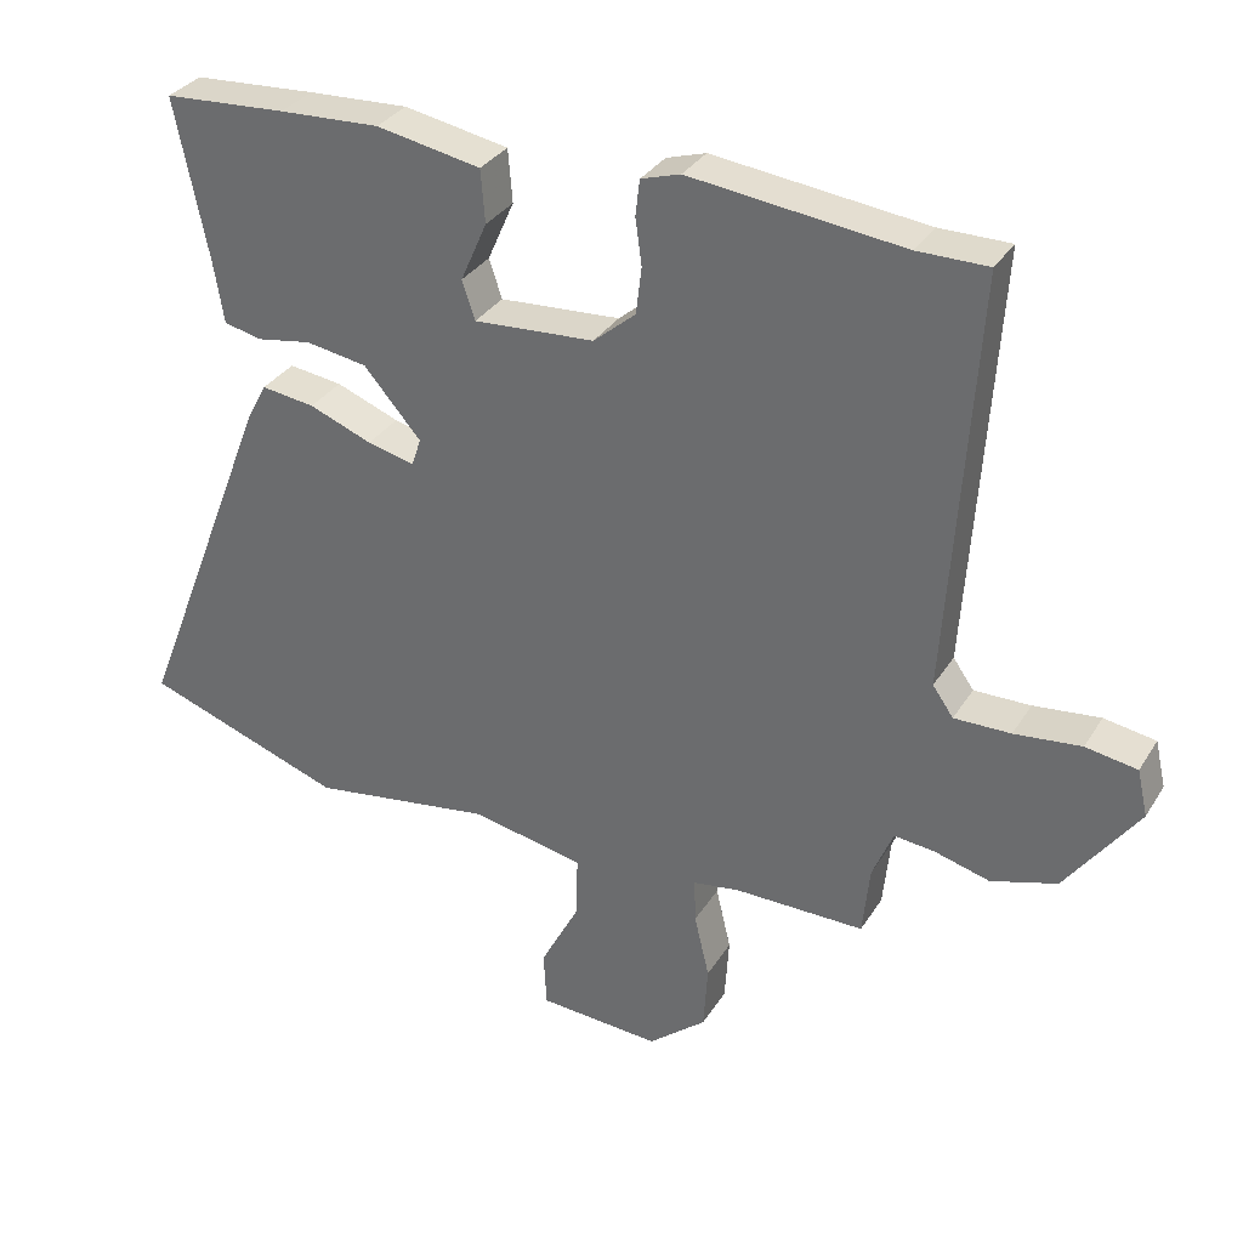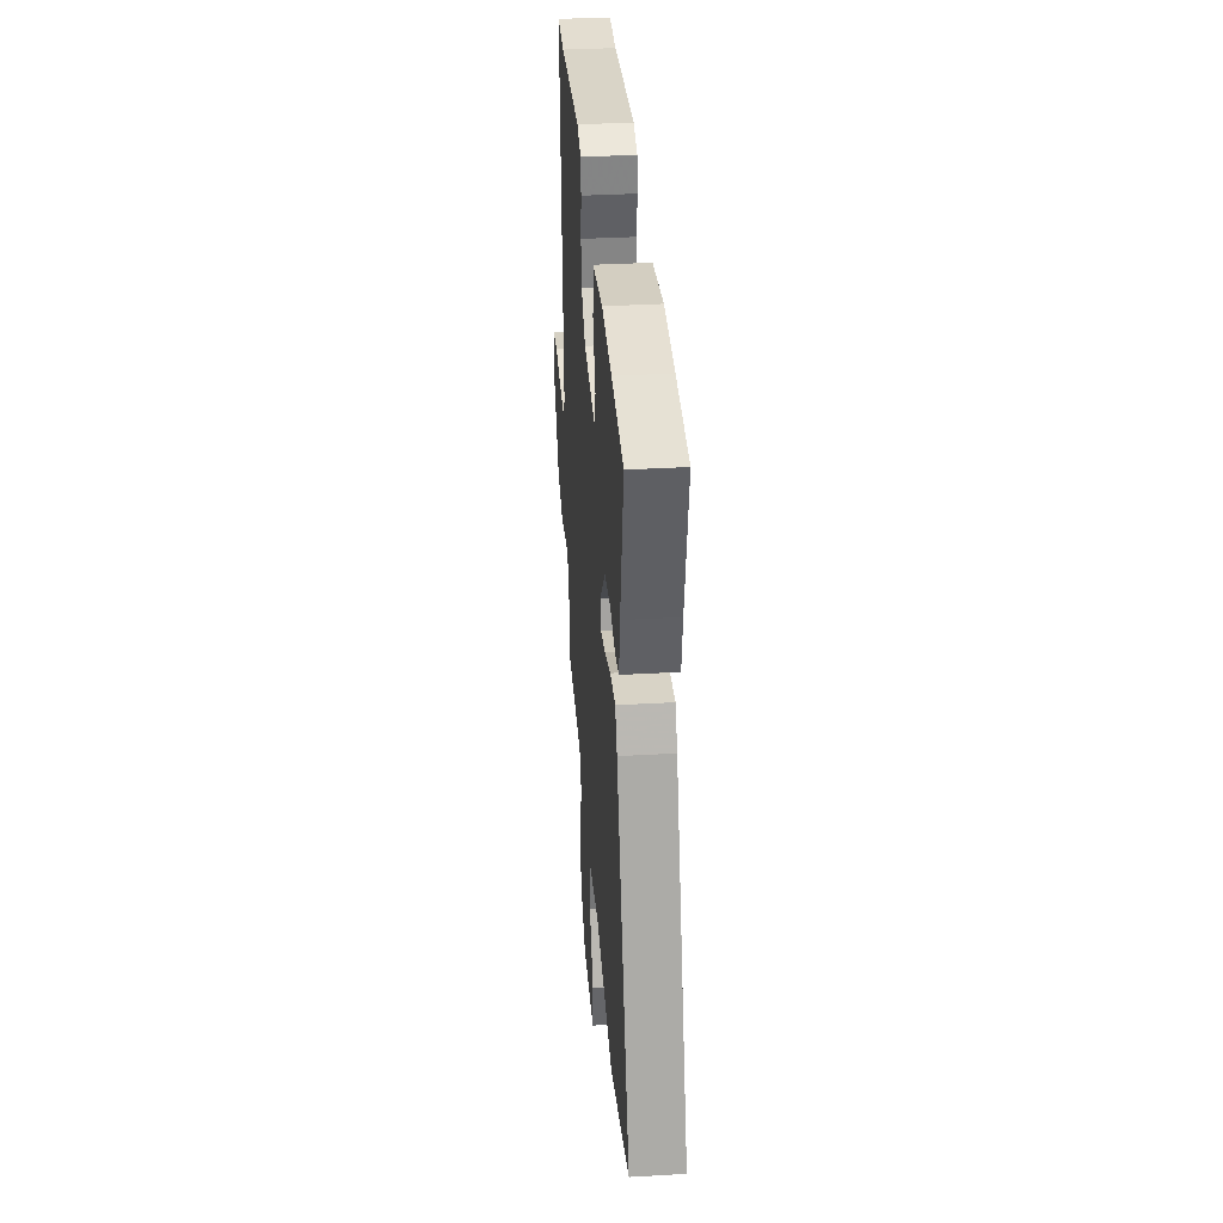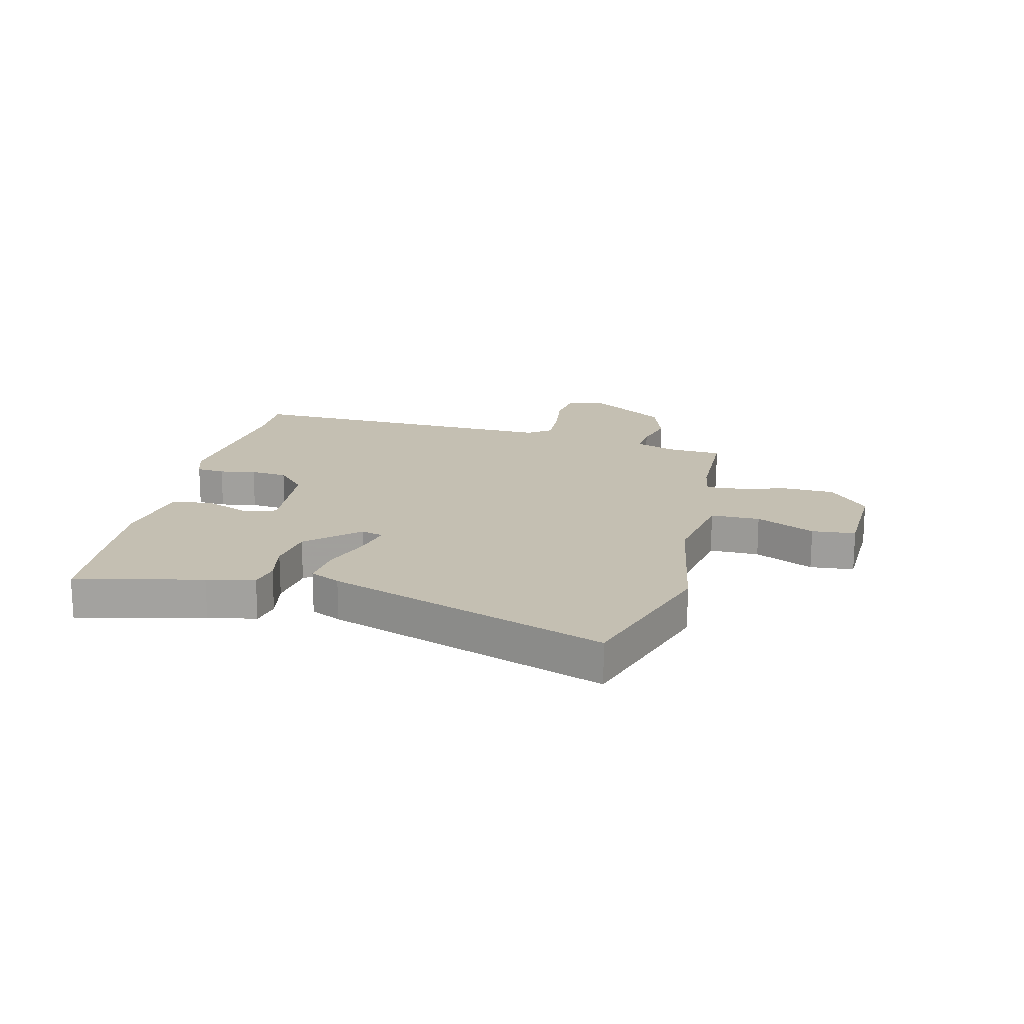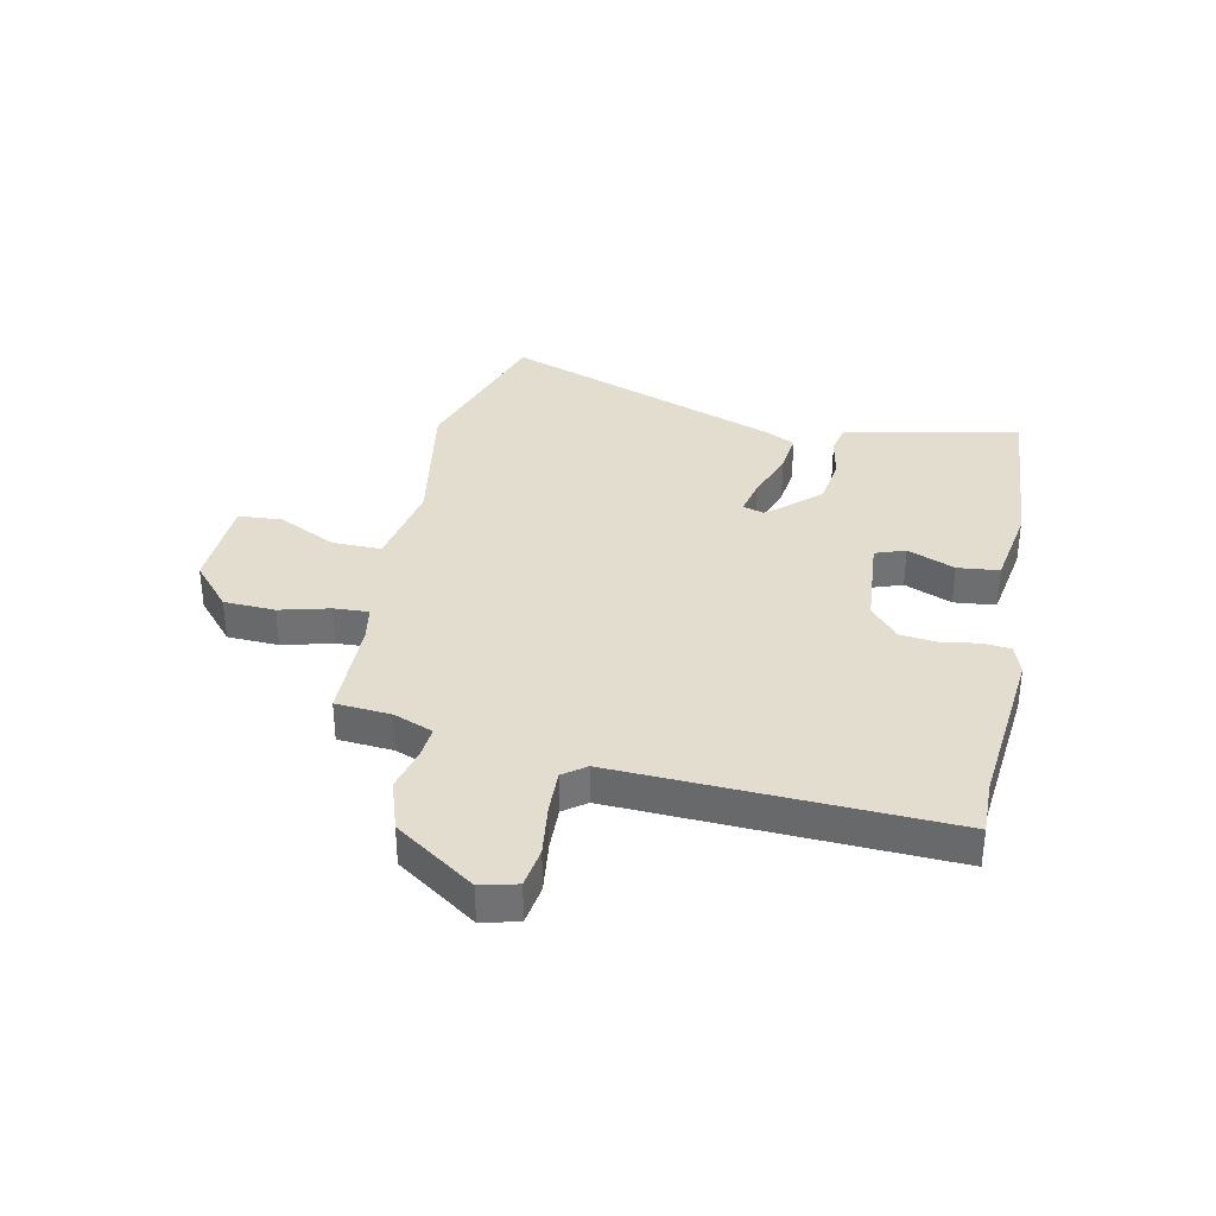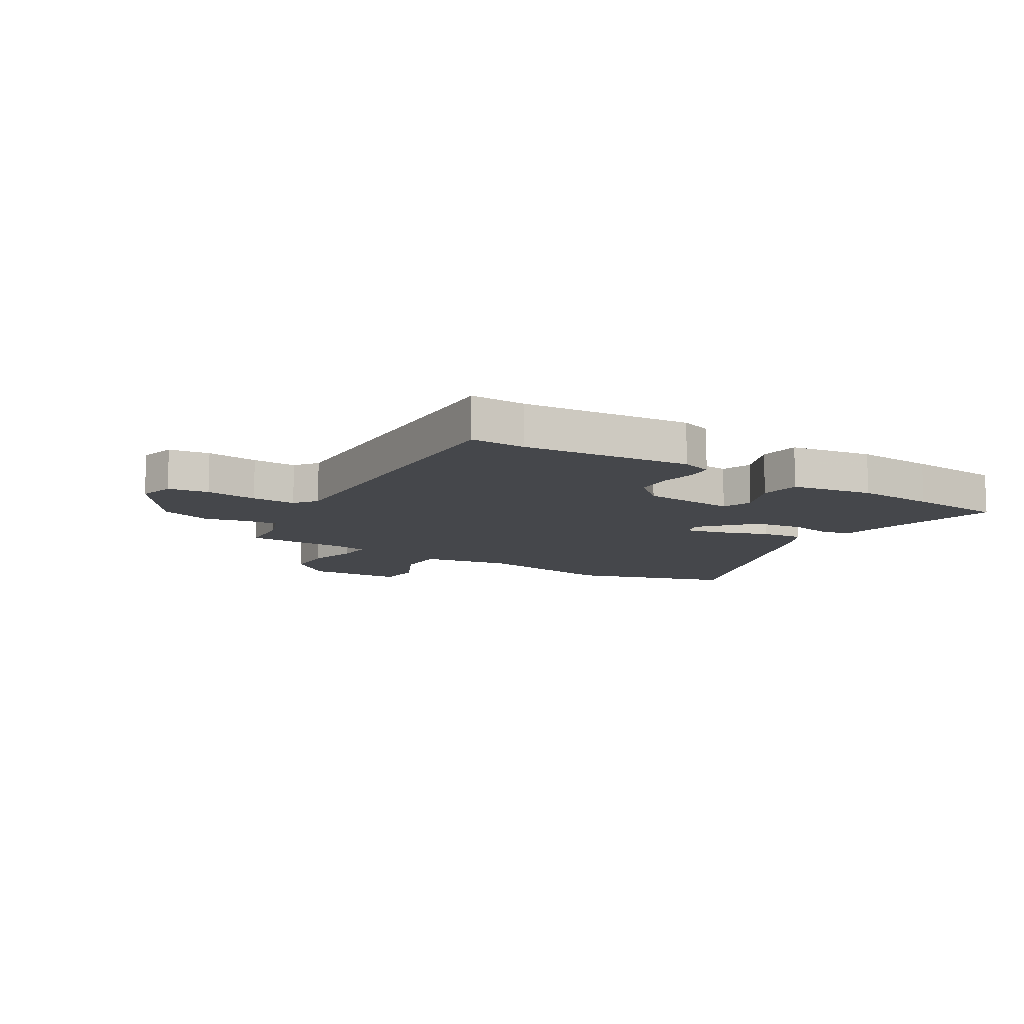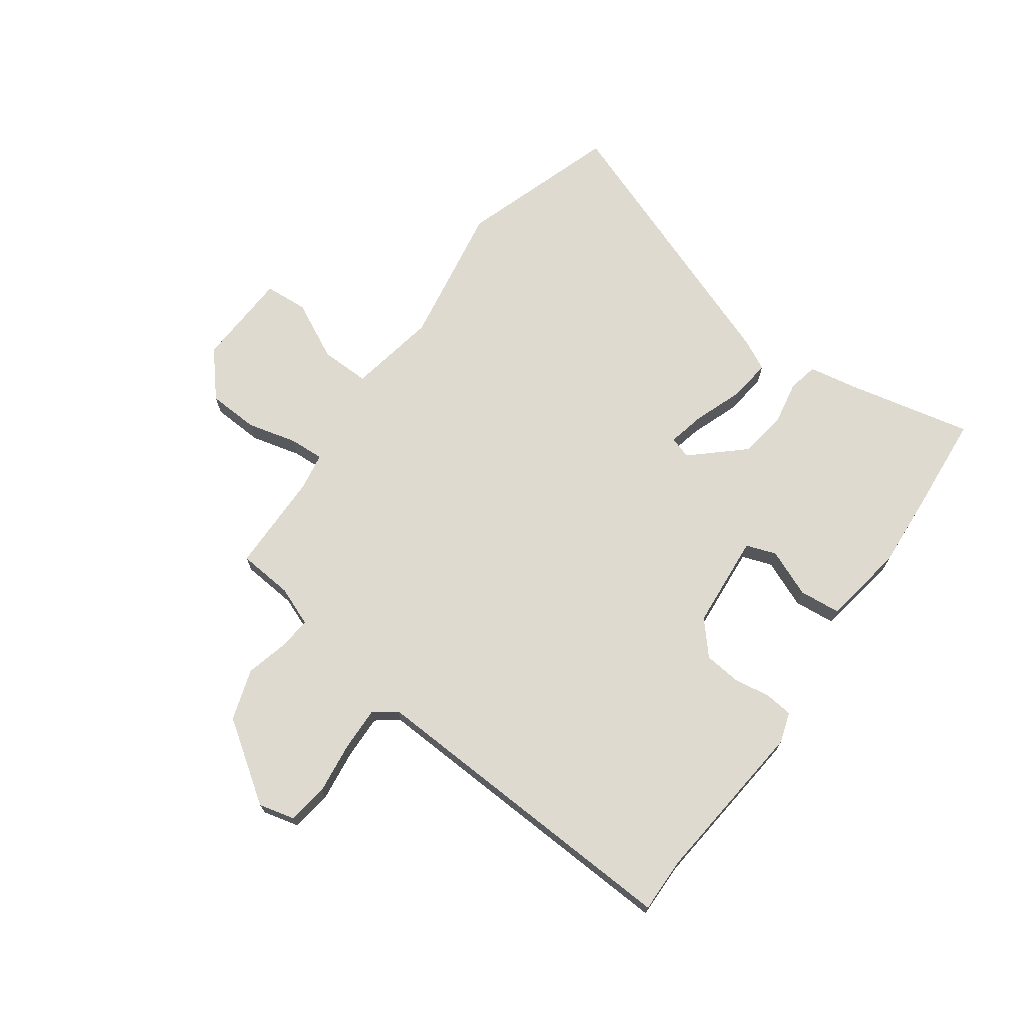
<metadata>
{"format":"obj","ext":"obj","renderer":"f3d","projection":"perspective","resolution":1024,"background":"white","views":[{"elev":32.5,"azim":-152.9,"up":"+Z"},{"elev":35.6,"azim":85.7,"up":"+Z"},{"elev":17.6,"azim":101.9,"up":"+Y"},{"elev":34.9,"azim":-79.4,"up":"+Y"},{"elev":-10.5,"azim":-33.1,"up":"+Y"},{"elev":70.7,"azim":-55.3,"up":"+Y"}]}
</metadata>
<code>
v 0.377 0.07 0.508
v 0.549 0.07 0.497
v 0.503 0.07 0.271
v 0.489 0.07 0.185
v 0.436 0.07 0.173
v 0.359 0.07 0.186
v 0.273 0.07 0.172
v 0.193 0.07 0.08
v 0.206 0.07 0.041
v 0.272 0.07 0.057
v 0.36 0.07 0.091
v 0.435 0.07 0.101
v 0.463 0.07 0.048
v 0.656 0.07 -0.445
v 0.377 0.07 -0.543
v 0.121 0.07 -0.505
v -0.036 0.07 -0.537
v -0.033 0.07 -0.625
v 0.021 0.07 -0.728
v 0.017 0.07 -0.806
v -0.154 0.07 -0.817
v -0.235 0.07 -0.75
v -0.241 0.07 -0.659
v -0.22 0.07 -0.57
v -0.218 0.07 -0.508
v -0.283 0.07 -0.498
v -0.465 0.07 -0.499
v -0.475 0.07 -0.401
v -0.504 0.07 -0.331
v -0.561 0.07 -0.337
v -0.638 0.07 -0.358
v -0.73 0.07 -0.33
v -0.831 0.07 -0.19
v -0.816 0.07 -0.125
v -0.744 0.07 -0.113
v -0.651 0.07 -0.123
v -0.572 0.07 -0.124
v -0.543 0.07 -0.083
v -0.581 0.07 0.5
v -0.482 0.07 0.5
v -0.185 0.07 0.535
v -0.13 0.07 0.518
v -0.124 0.07 0.468
v -0.133 0.07 0.403
v -0.125 0.07 0.337
v -0.066 0.07 0.287
v 0.103 0.07 0.276
v 0.121 0.07 0.33
v 0.084 0.07 0.414
v 0.09 0.07 0.488
v 0.236 0.07 0.515
v 0.377 0 0.508
v 0.549 0 0.497
v 0.503 0 0.271
v 0.489 0 0.185
v 0.436 0 0.173
v 0.359 0 0.186
v 0.273 0 0.172
v 0.193 0 0.08
v 0.206 0 0.041
v 0.272 0 0.057
v 0.36 0 0.091
v 0.435 0 0.101
v 0.463 0 0.048
v 0.656 0 -0.445
v 0.377 0 -0.543
v 0.121 0 -0.505
v -0.036 0 -0.537
v -0.033 0 -0.625
v 0.021 0 -0.728
v 0.017 0 -0.806
v -0.154 0 -0.817
v -0.235 0 -0.75
v -0.241 0 -0.659
v -0.22 0 -0.57
v -0.218 0 -0.508
v -0.283 0 -0.498
v -0.465 0 -0.499
v -0.475 0 -0.401
v -0.504 0 -0.331
v -0.561 0 -0.337
v -0.638 0 -0.358
v -0.73 0 -0.33
v -0.831 0 -0.19
v -0.816 0 -0.125
v -0.744 0 -0.113
v -0.651 0 -0.123
v -0.572 0 -0.124
v -0.543 0 -0.083
v -0.581 0 0.5
v -0.482 0 0.5
v -0.185 0 0.535
v -0.13 0 0.518
v -0.124 0 0.468
v -0.133 0 0.403
v -0.125 0 0.337
v -0.066 0 0.287
v 0.103 0 0.276
v 0.121 0 0.33
v 0.084 0 0.414
v 0.09 0 0.488
v 0.236 0 0.515
f 1 2 3
f 51 1 3
f 50 51 3
f 49 50 3
f 48 49 3
f 4 5 6
f 3 4 6
f 48 3 6
f 47 48 6
f 46 47 6 7
f 42 43 44
f 41 42 44
f 40 41 44
f 40 44 45
f 39 40 45
f 38 39 45
f 37 38 45 46
f 34 35 36
f 33 34 36
f 32 33 36
f 31 32 36
f 30 31 36
f 29 30 36 37
f 46 7 8
f 37 46 8
f 29 37 8
f 28 29 8
f 22 23 24
f 21 22 24
f 20 21 24
f 19 20 24
f 18 19 24
f 17 18 24 25
f 16 17 25
f 14 15 16
f 13 14 16
f 12 13 16
f 11 12 16
f 10 11 16
f 16 25 26
f 10 16 26
f 9 10 26
f 26 27 28
f 9 26 28
f 8 9 28
f 54 53 52
f 54 52 102
f 54 102 101
f 54 101 100
f 54 100 99
f 57 56 55
f 57 55 54
f 57 54 99
f 57 99 98
f 58 57 98 97
f 95 94 93
f 95 93 92
f 95 92 91
f 96 95 91
f 96 91 90
f 96 90 89
f 97 96 89 88
f 87 86 85
f 87 85 84
f 87 84 83
f 87 83 82
f 87 82 81
f 88 87 81 80
f 59 58 97
f 59 97 88
f 59 88 80
f 59 80 79
f 75 74 73
f 75 73 72
f 75 72 71
f 75 71 70
f 75 70 69
f 76 75 69 68
f 76 68 67
f 67 66 65
f 67 65 64
f 67 64 63
f 67 63 62
f 67 62 61
f 77 76 67
f 77 67 61
f 77 61 60
f 79 78 77
f 79 77 60
f 79 60 59
f 1 52 53 2
f 2 53 54 3
f 3 54 55 4
f 4 55 56 5
f 5 56 57 6
f 6 57 58 7
f 7 58 59 8
f 8 59 60 9
f 9 60 61 10
f 10 61 62 11
f 11 62 63 12
f 12 63 64 13
f 13 64 65 14
f 14 65 66 15
f 15 66 67 16
f 16 67 68 17
f 17 68 69 18
f 18 69 70 19
f 19 70 71 20
f 20 71 72 21
f 21 72 73 22
f 22 73 74 23
f 23 74 75 24
f 24 75 76 25
f 25 76 77 26
f 26 77 78 27
f 27 78 79 28
f 28 79 80 29
f 29 80 81 30
f 30 81 82 31
f 31 82 83 32
f 32 83 84 33
f 33 84 85 34
f 34 85 86 35
f 35 86 87 36
f 36 87 88 37
f 37 88 89 38
f 38 89 90 39
f 39 90 91 40
f 40 91 92 41
f 41 92 93 42
f 42 93 94 43
f 43 94 95 44
f 44 95 96 45
f 45 96 97 46
f 46 97 98 47
f 47 98 99 48
f 48 99 100 49
f 49 100 101 50
f 50 101 102 51
f 51 102 52 1

</code>
